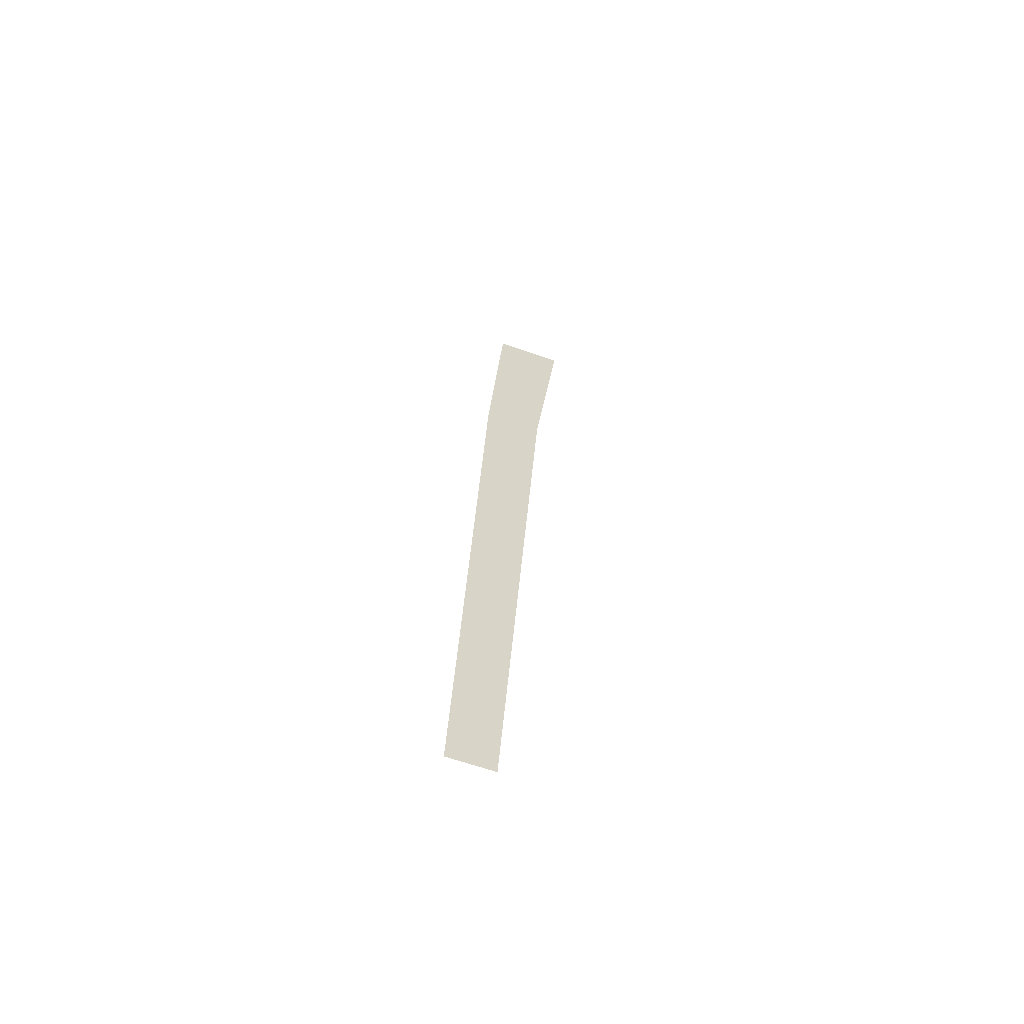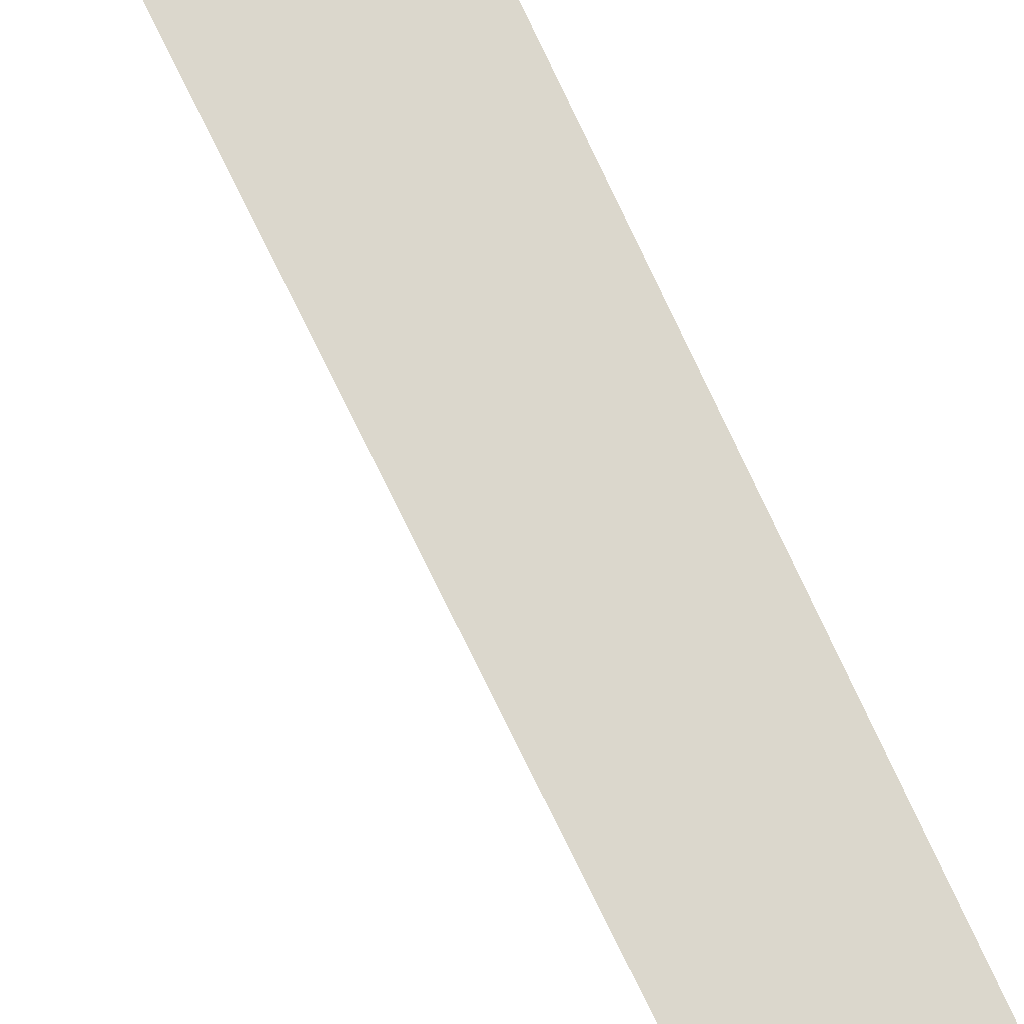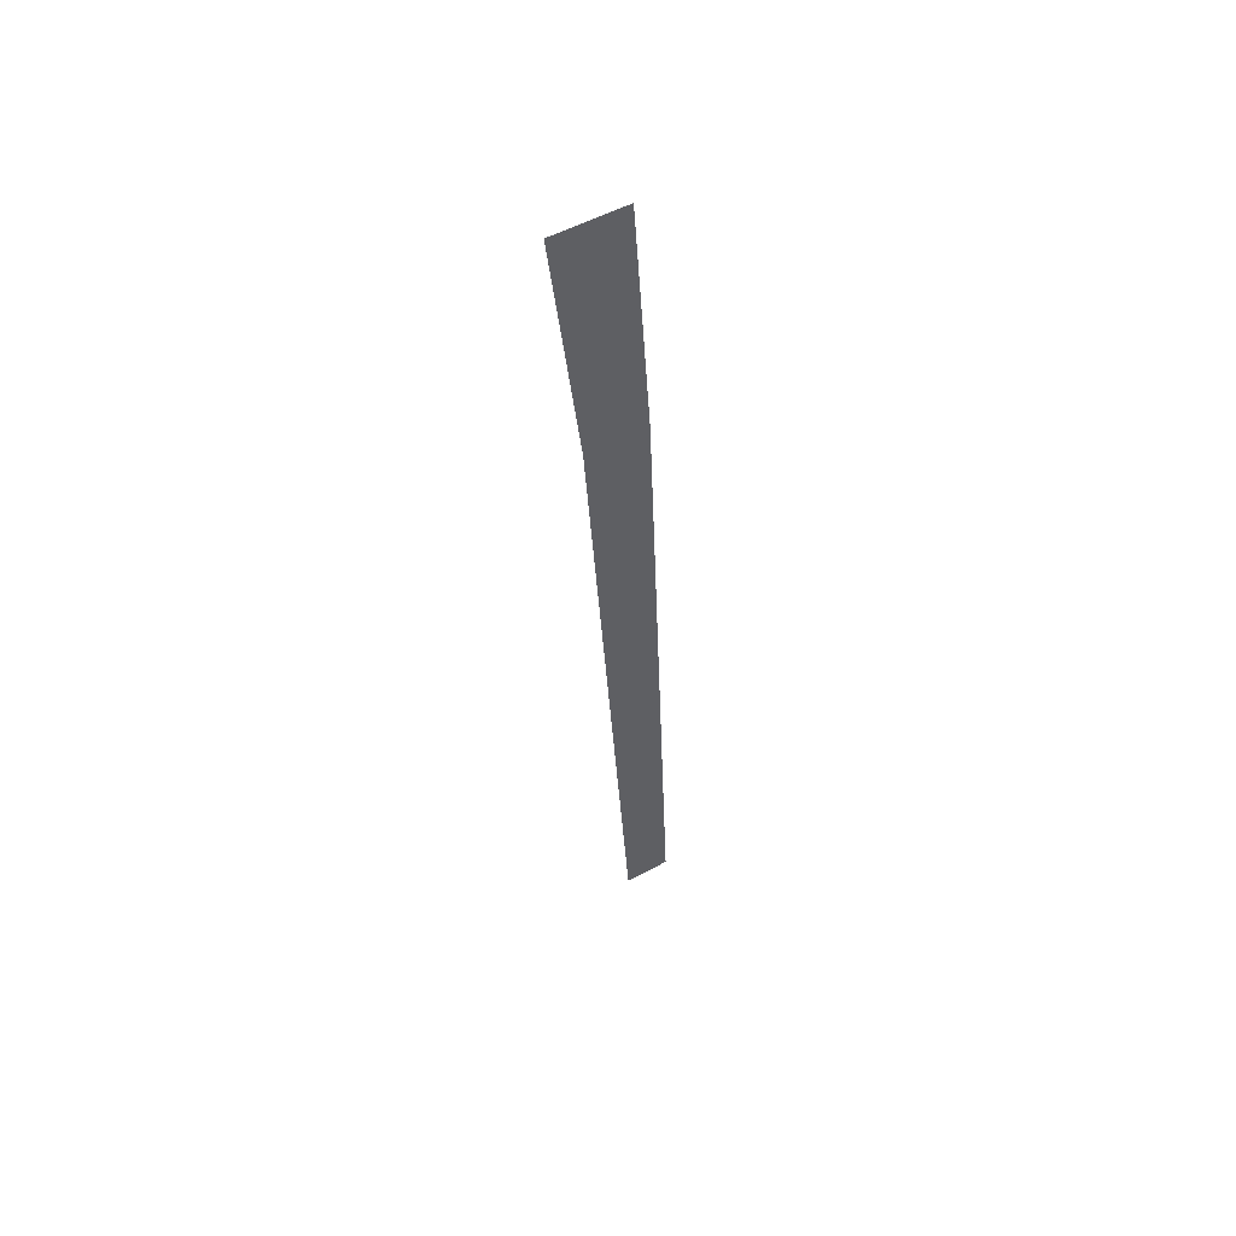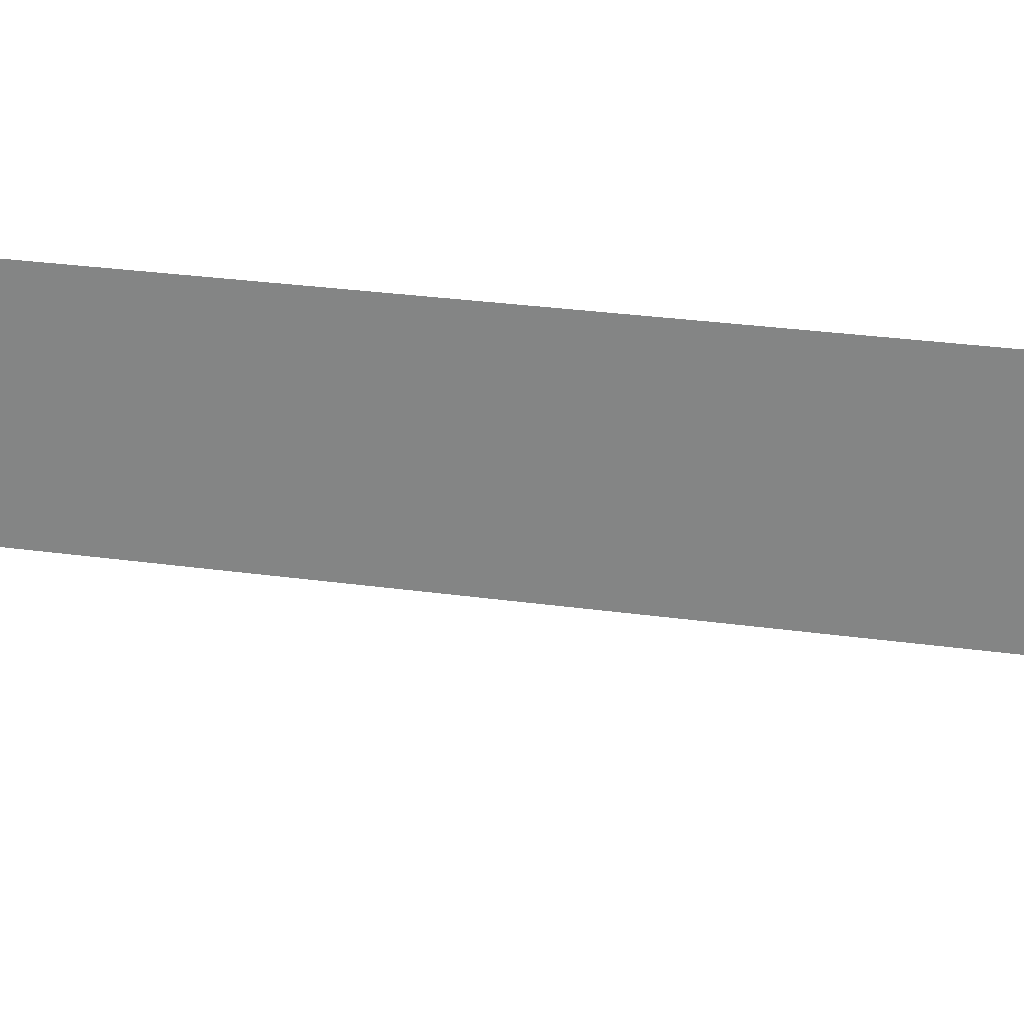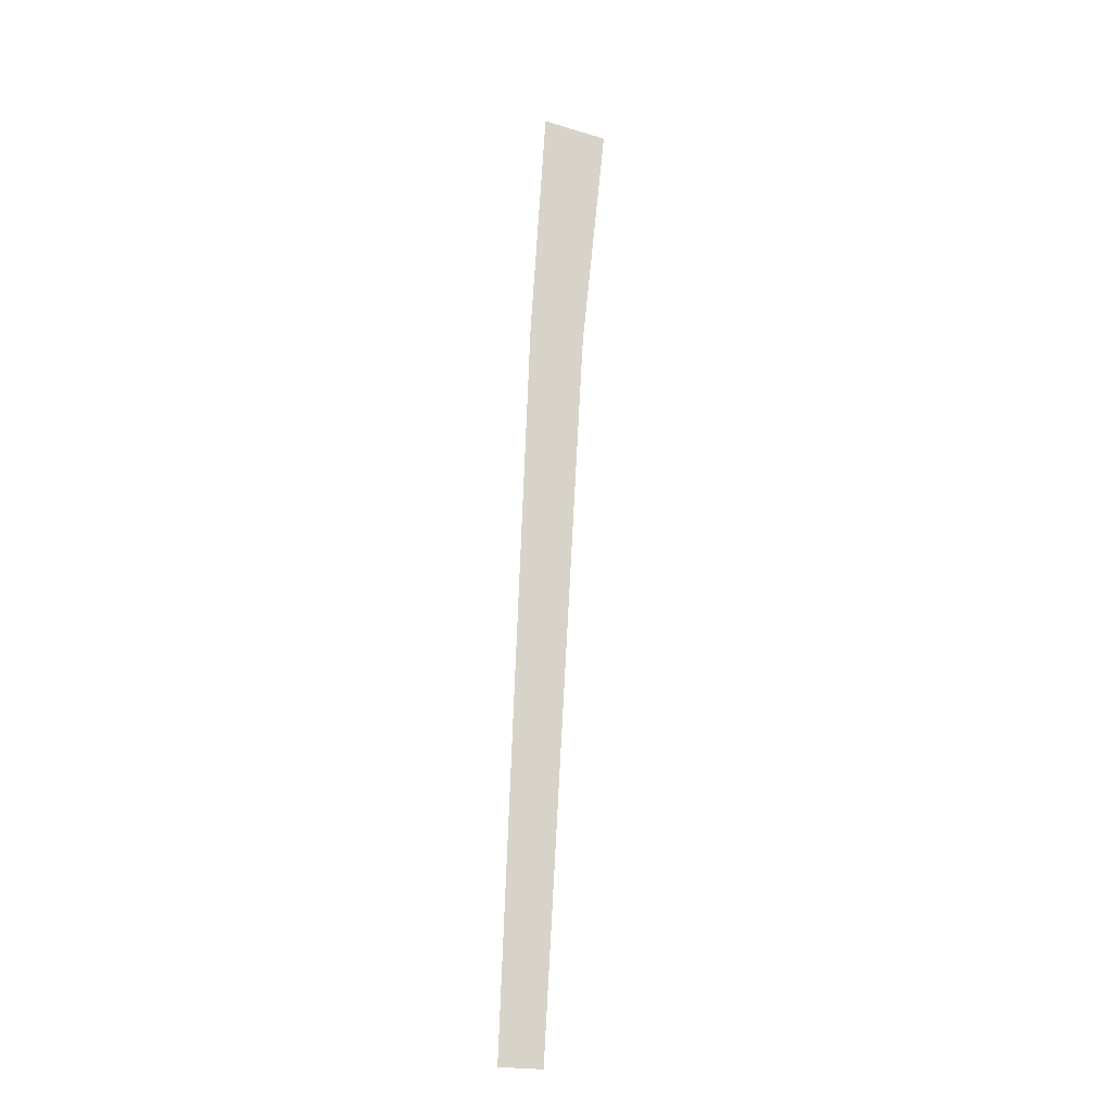
<metadata>
{"format":"obj","ext":"obj","renderer":"f3d","projection":"perspective","resolution":1024,"background":"white","views":[{"elev":-63.7,"azim":-19.5,"up":"+Z"},{"elev":73.4,"azim":157.6,"up":"+Y"},{"elev":54.3,"azim":150.5,"up":"+Z"},{"elev":-61.6,"azim":-93.4,"up":"+Y"},{"elev":-19.8,"azim":-28.9,"up":"+Z"}]}
</metadata>
<code>
v 88 0 69
v 45 0 -278
v 59 0 69
v 45 0 -278
v 88 0 69
v 67 0 -278
v 101 0 187
v 59 0 69
v 67 0 187
v 59 0 69
v 101 0 187
v 88 0 69
f 1 2 3
f 4 5 6
f 7 8 9
f 10 11 12

</code>
